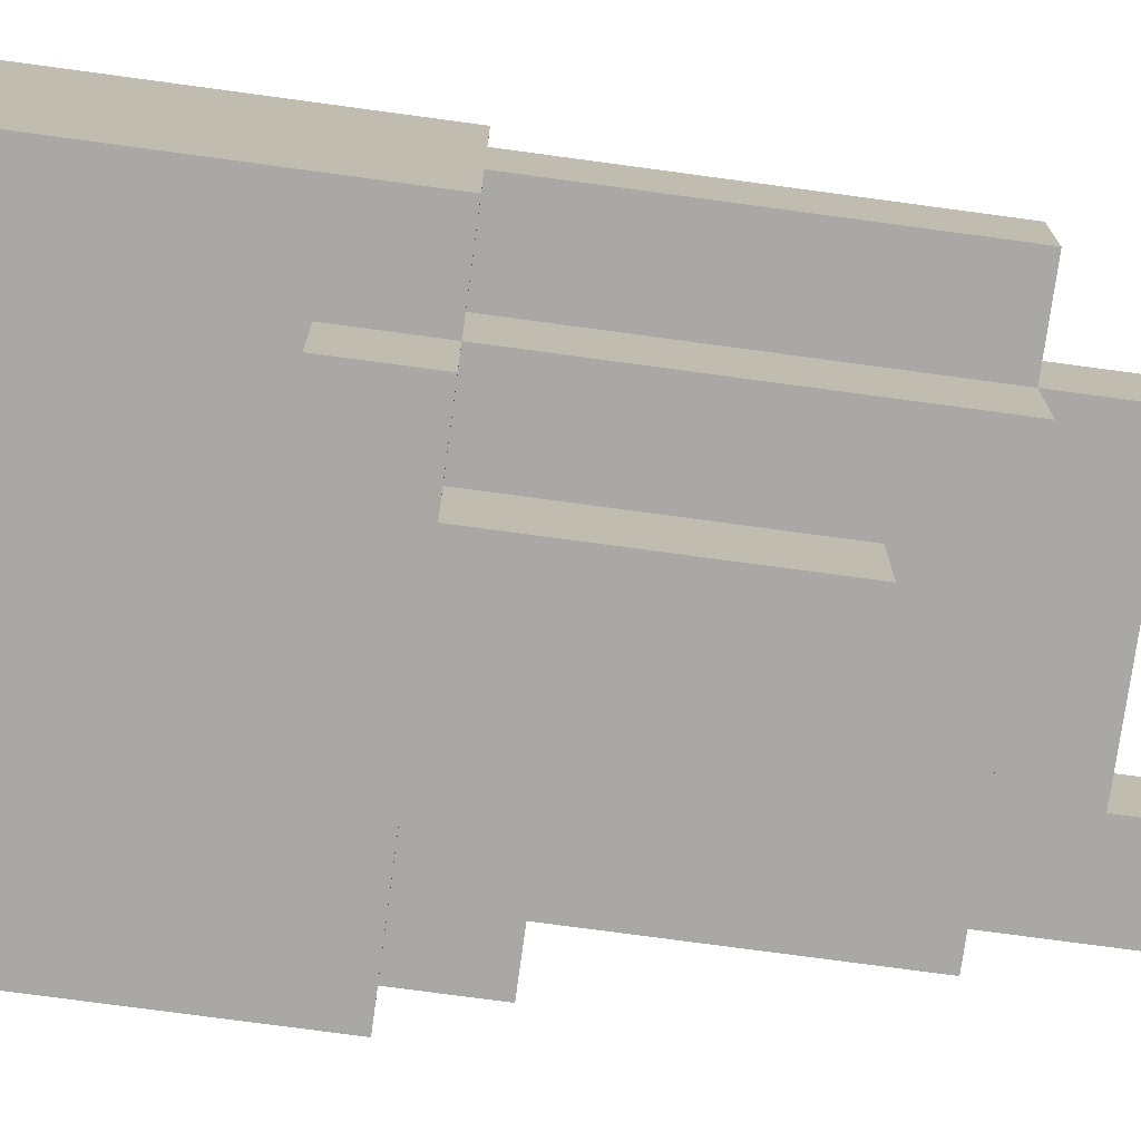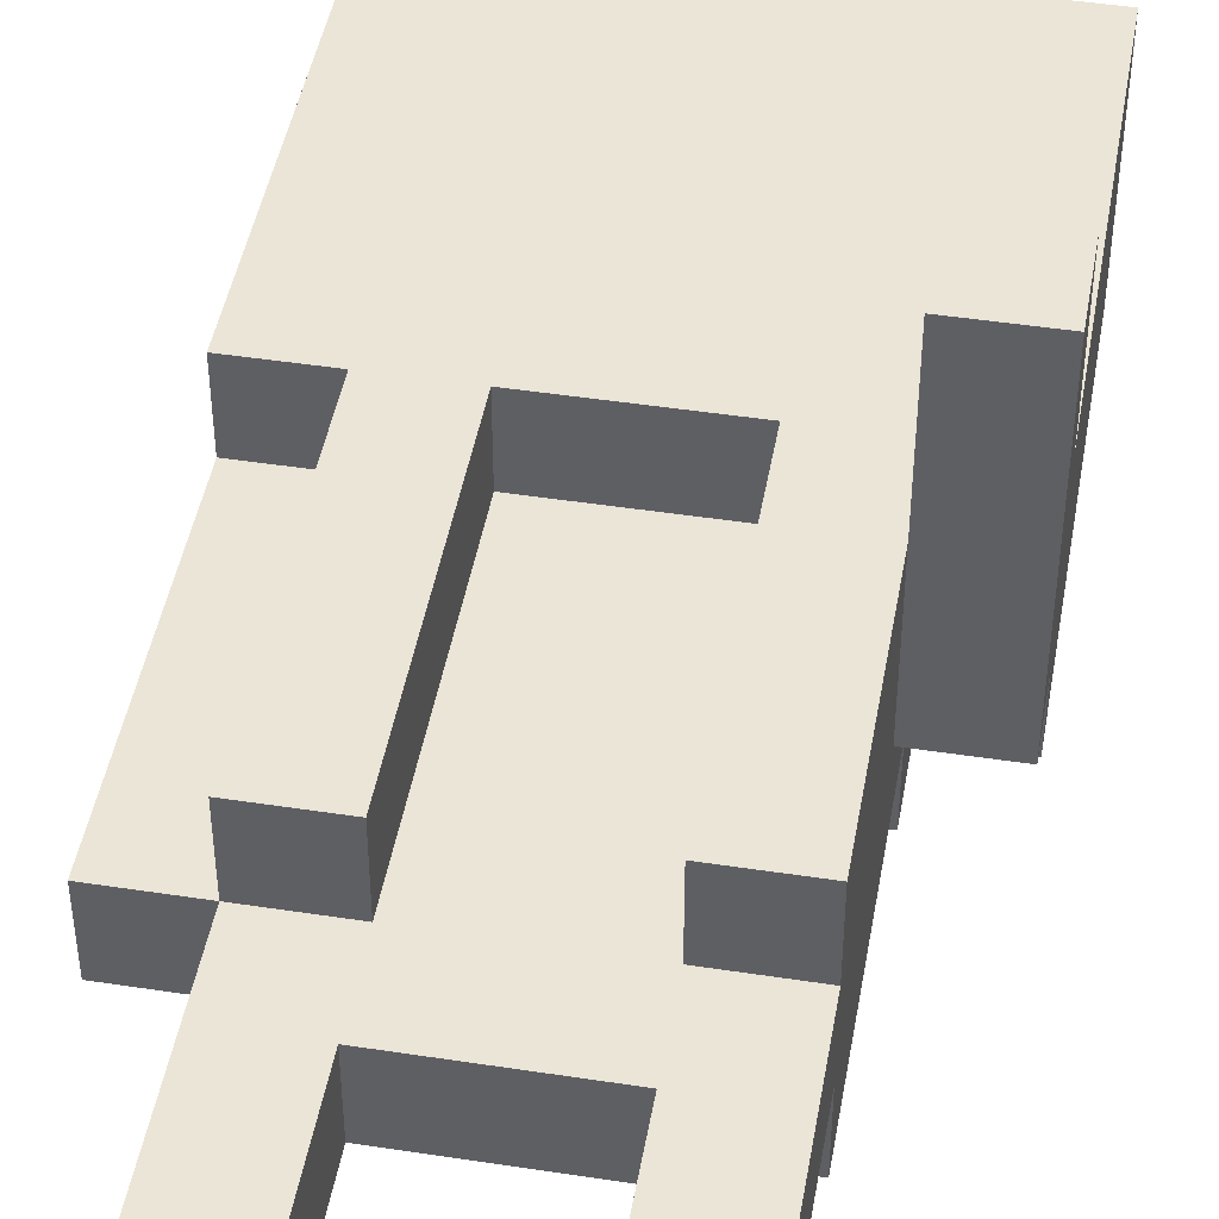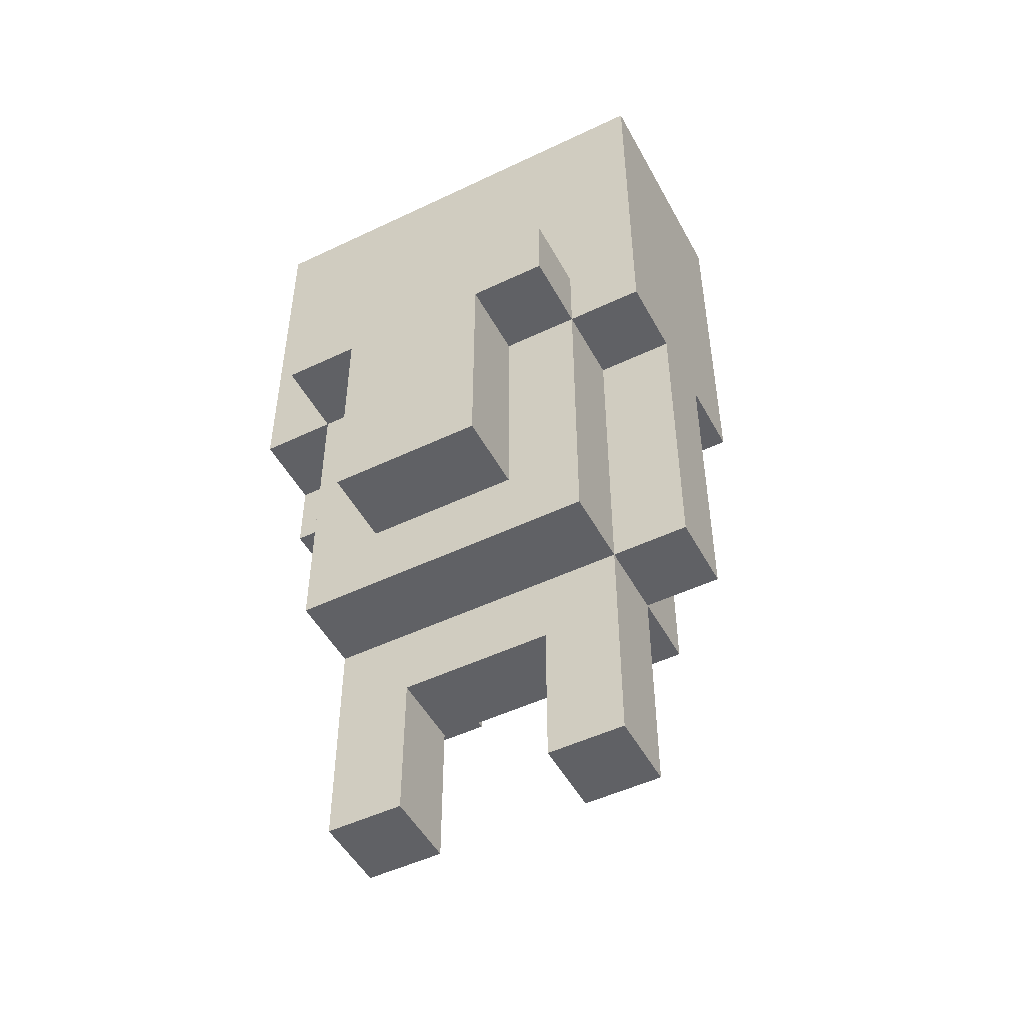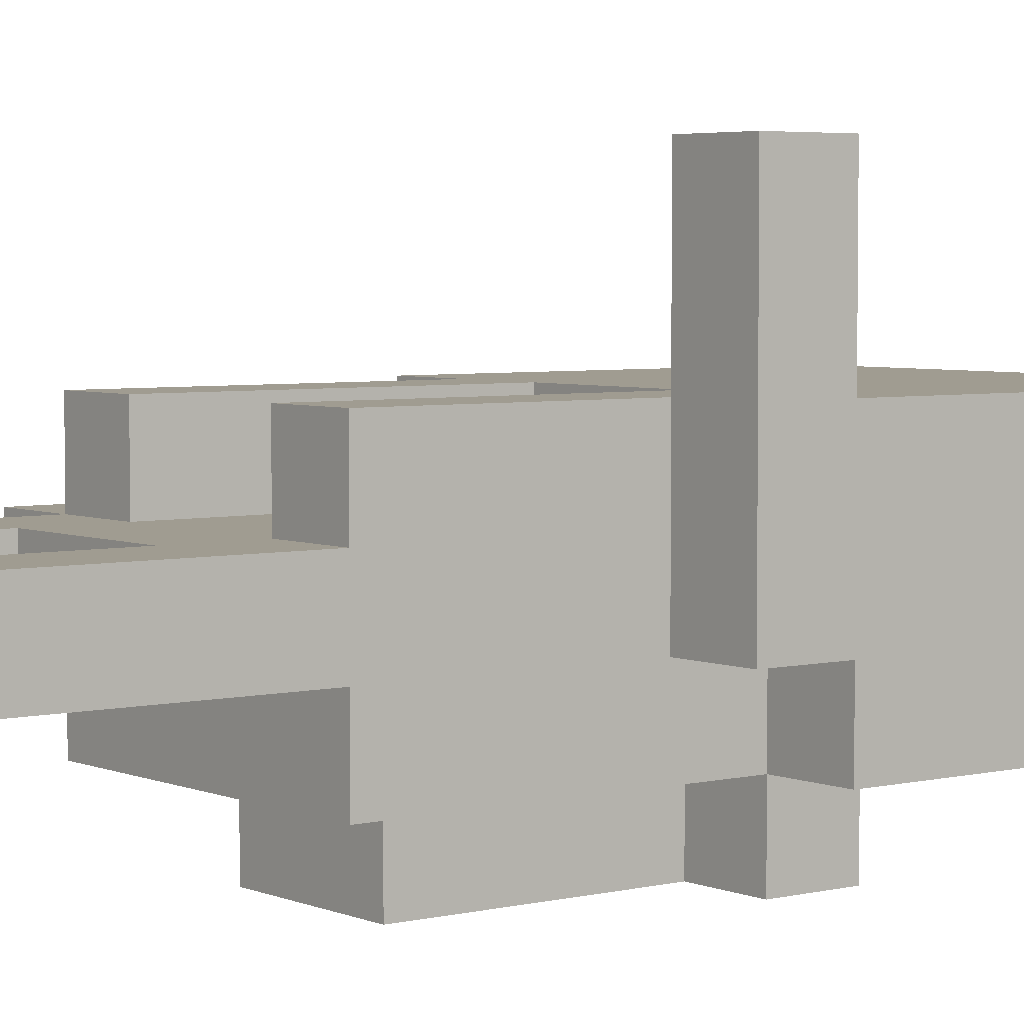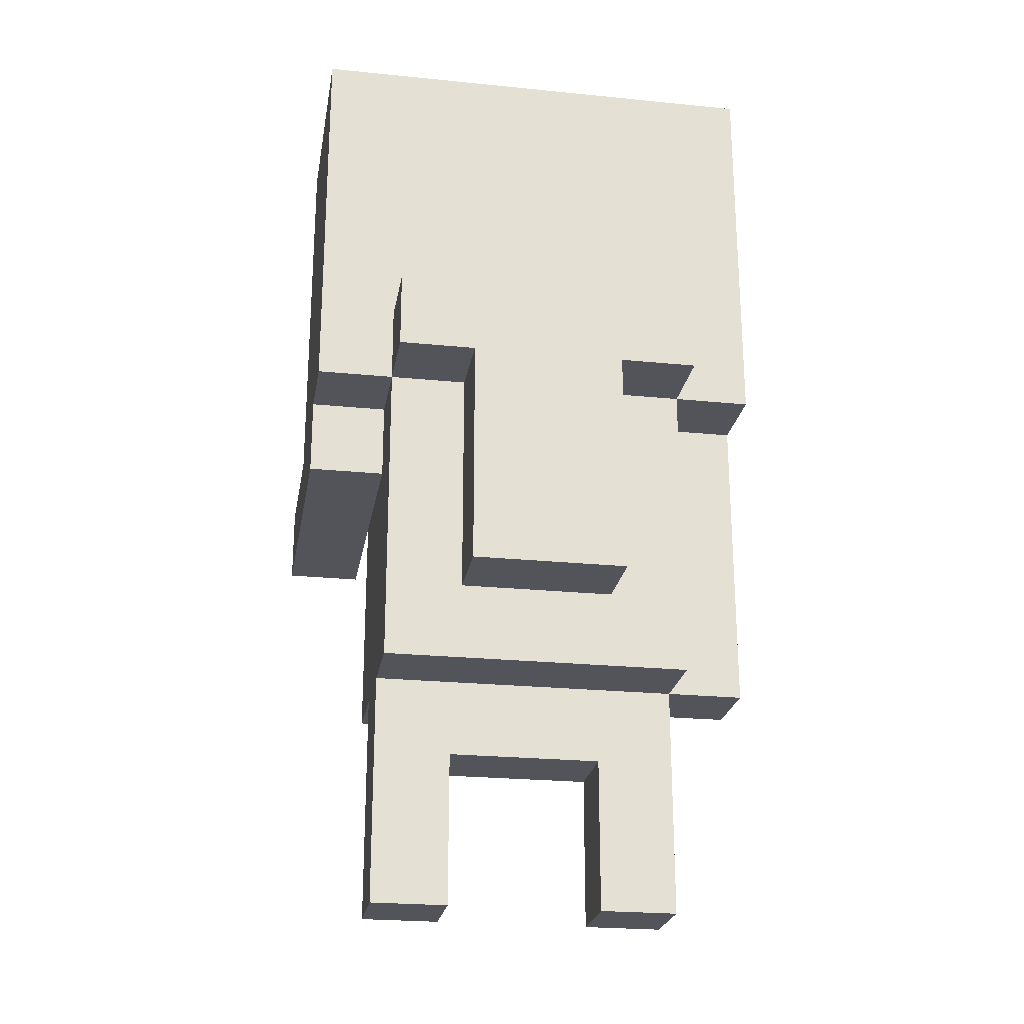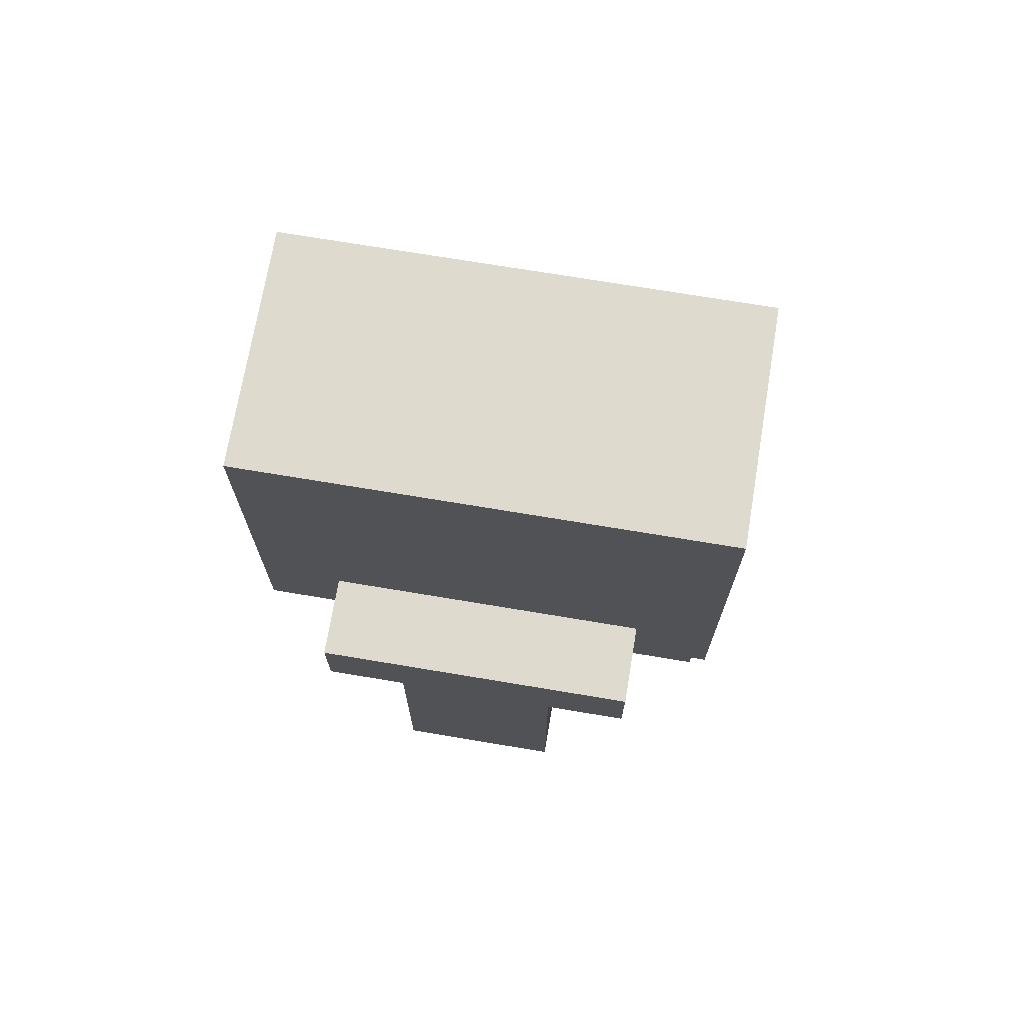
<metadata>
{"format":"obj","ext":"obj","renderer":"f3d","projection":"perspective","resolution":1024,"background":"white","views":[{"elev":-75.0,"azim":-97.7,"up":"+Z"},{"elev":45.6,"azim":10.0,"up":"+Z"},{"elev":-49.9,"azim":-152.3,"up":"+Y"},{"elev":4.3,"azim":52.5,"up":"+Z"},{"elev":-23.9,"azim":170.5,"up":"+Y"},{"elev":71.3,"azim":-170.5,"up":"+Y"}]}
</metadata>
<code>
v -3 3 -0
v -3 3 -1
v -3 6 -0
v -3 6 -1
v -3 7 1
v -3 7 -0
v -3 7 -1
v -3 7 -2
v -3 12 1
v -3 12 -2
v -2 0 -0
v -2 0 -1
v -2 1 -0
v -2 1 -1
v -2 3 1
v -2 3 -0
v -2 3 -1
v -2 3 -2
v -2 6 -0
v -2 6 -1
v -2 7 1
v -2 7 -0
v -2 7 -1
v -2 7 -2
v -2 7 -3
v -2 8 -2
v -2 8 -3
v -1 4 -2
v -1 4 -3
v -1 6 -2
v -1 6 -3
v -1 7 -2
v -1 7 -3
v 1 0 -0
v 1 0 -1
v 1 1 -0
v 1 1 -1
v 1 2 -0
v 1 2 -1
v 1 3 1
v 1 3 -0
v 1 4 -0
v 1 5 -0
v 1 6 -0
v 1 7 1
v 1 7 -0
v 2 6 3
v 2 6 1
v 2 7 3
v 2 7 1
v -1 0 -0
v -1 0 -1
v -1 1 -0
v -1 1 -1
v -1 2 -0
v -1 2 -1
v -1 3 1
v -1 3 -0
v -1 4 -0
v -1 5 -0
v -1 6 -0
v -1 7 1
v -1 7 -0
v 1 4 -2
v 1 4 -3
v 1 6 -2
v 1 6 -3
v 1 7 -2
v 1 7 -3
v 2 0 -0
v 2 0 -1
v 2 1 -0
v 2 1 -1
v 2 3 1
v 2 3 -0
v 2 3 -1
v 2 3 -2
v 2 6 1
v 2 6 -0
v 2 6 -1
v 2 7 -1
v 2 7 -2
v 2 7 -3
v 2 8 -2
v 2 8 -3
v 3 6 3
v 3 6 -0
v 3 6 -1
v 3 7 3
v 3 7 1
v 3 7 -0
v 3 7 -1
v 3 7 -2
v 3 12 1
v 3 12 -2
v 2 6 3
v 2 7 3
v 3 6 3
v 3 7 3
v -3 7 1
v -3 12 1
v -2 3 1
v -2 7 1
v -2 8 1
v -2 9 1
v -1 3 1
v -1 7 1
v -1 8 1
v -1 9 1
v 1 3 1
v 1 7 1
v 1 8 1
v 1 9 1
v 2 3 1
v 2 6 1
v 2 7 1
v 2 8 1
v 2 9 1
v 3 7 1
v 3 12 1
v -3 3 -0
v -3 6 -0
v -3 7 -0
v -2 0 -0
v -2 1 -0
v -2 3 -0
v -2 6 -0
v -2 7 -0
v -1 0 -0
v -1 1 -0
v -1 2 -0
v -1 3 -0
v -1 4 -0
v -1 5 -0
v -1 6 -0
v -1 7 -0
v 1 0 -0
v 1 1 -0
v 1 2 -0
v 1 3 -0
v 1 4 -0
v 1 5 -0
v 1 6 -0
v 1 7 -0
v 2 0 -0
v 2 1 -0
v 2 3 -0
v -3 3 -1
v -3 6 -1
v -3 7 -1
v -2 0 -1
v -2 1 -1
v -2 3 -1
v -2 6 -1
v -2 7 -1
v -1 0 -1
v -1 1 -1
v -1 2 -1
v 1 0 -1
v 1 1 -1
v 1 2 -1
v 2 0 -1
v 2 1 -1
v 2 3 -1
v 2 6 -1
v 2 7 -1
v 3 6 -1
v 3 7 -1
v -3 7 -2
v -3 12 -2
v -2 3 -2
v -2 7 -2
v -2 8 -2
v -1 4 -2
v -1 6 -2
v -1 7 -2
v 1 4 -2
v 1 6 -2
v 1 7 -2
v 2 3 -2
v 2 7 -2
v 2 8 -2
v 3 7 -2
v 3 12 -2
v -2 7 -3
v -2 8 -3
v -1 4 -3
v -1 6 -3
v -1 7 -3
v 1 4 -3
v 1 6 -3
v 1 7 -3
v 2 7 -3
v 2 8 -3
v -2 0 -0
v -1 0 -0
v 1 0 -0
v 2 0 -0
v -2 0 -1
v -1 0 -1
v 1 0 -1
v 2 0 -1
v -1 2 -0
v 1 2 -0
v -1 2 -1
v 1 2 -1
v -2 3 1
v -1 3 1
v 1 3 1
v 2 3 1
v -3 3 -0
v -2 3 -0
v -1 3 -0
v 1 3 -0
v 2 3 -0
v -3 3 -1
v -2 3 -1
v 2 3 -1
v -2 3 -2
v 2 3 -2
v -1 4 -2
v 1 4 -2
v -1 4 -3
v 1 4 -3
v 2 6 3
v 3 6 3
v 2 6 1
v 2 6 -0
v 3 6 -0
v 2 6 -1
v 3 6 -1
v -3 7 1
v -2 7 1
v -1 7 1
v 1 7 1
v -3 7 -0
v -2 7 -0
v -1 7 -0
v 1 7 -0
v -3 7 -1
v -2 7 -1
v 2 7 -1
v 3 7 -1
v -3 7 -2
v -2 7 -2
v -1 7 -2
v 1 7 -2
v 2 7 -2
v 3 7 -2
v -2 7 -3
v -1 7 -3
v 1 7 -3
v 2 7 -3
v 2 7 3
v 3 7 3
v 2 7 1
v 3 7 1
v -2 8 -2
v 2 8 -2
v -2 8 -3
v 2 8 -3
v -3 12 1
v 3 12 1
v -3 12 -2
v 3 12 -2
f 3 2 1
f 4 2 3
f 6 4 3
f 7 4 6
f 9 7 6
f 9 8 7
f 9 6 5
f 10 8 9
f 13 12 11
f 14 12 13
f 16 14 13
f 17 14 16
f 19 16 15
f 20 18 17
f 21 19 15
f 22 19 21
f 23 18 20
f 24 18 23
f 26 25 24
f 27 25 26
f 30 29 28
f 31 29 30
f 32 31 30
f 33 31 32
f 36 35 34
f 37 35 36
f 38 37 36
f 39 37 38
f 42 41 40
f 43 42 40
f 44 43 40
f 45 44 40
f 46 44 45
f 49 48 47
f 50 48 49
f 51 52 53
f 53 52 54
f 53 54 55
f 55 54 56
f 57 58 59
f 57 59 60
f 57 60 61
f 57 61 62
f 62 61 63
f 64 65 66
f 66 65 67
f 66 67 68
f 68 67 69
f 70 71 72
f 72 71 73
f 72 73 75
f 75 73 76
f 75 76 78
f 76 77 78
f 74 75 78
f 78 77 79
f 79 77 80
f 80 77 81
f 81 77 82
f 82 83 84
f 84 83 85
f 86 87 89
f 89 87 90
f 87 88 91
f 90 87 91
f 91 88 92
f 92 93 94
f 91 92 94
f 90 91 94
f 94 93 95
f 98 97 96
f 99 97 98
f 103 101 100
f 104 101 103
f 105 101 104
f 106 103 102
f 107 104 103
f 107 103 106
f 108 105 104
f 108 104 107
f 109 101 105
f 109 105 108
f 111 108 107
f 111 109 108
f 112 109 111
f 113 101 109
f 113 109 112
f 114 111 110
f 115 111 114
f 116 112 111
f 116 111 115
f 117 113 112
f 117 112 116
f 118 101 113
f 118 113 117
f 119 117 116
f 119 118 117
f 120 101 118
f 120 118 119
f 126 122 121
f 127 123 122
f 127 122 126
f 128 123 127
f 129 125 124
f 130 126 125
f 130 125 129
f 131 126 130
f 132 126 131
f 139 132 131
f 140 133 132
f 140 132 139
f 141 134 133
f 141 133 140
f 142 135 134
f 142 134 141
f 143 136 135
f 143 135 142
f 144 136 143
f 145 138 137
f 146 140 139
f 146 138 145
f 146 139 138
f 147 140 146
f 148 149 153
f 149 150 154
f 153 149 154
f 154 150 155
f 151 152 156
f 152 153 157
f 156 152 157
f 157 153 158
f 158 153 161
f 159 160 162
f 160 161 163
f 162 160 163
f 161 153 164
f 163 161 164
f 165 166 167
f 167 166 168
f 169 170 172
f 172 170 173
f 171 172 174
f 174 172 175
f 175 172 176
f 171 174 177
f 171 177 180
f 178 179 180
f 177 178 180
f 180 179 181
f 173 170 182
f 181 182 183
f 182 170 184
f 183 182 184
f 185 186 189
f 187 188 190
f 188 189 191
f 190 188 191
f 189 186 192
f 191 189 192
f 192 186 193
f 193 186 194
f 199 196 195
f 200 196 199
f 201 198 197
f 202 198 201
f 205 204 203
f 206 204 205
f 212 208 207
f 213 208 212
f 214 210 209
f 215 210 214
f 216 212 211
f 217 212 216
f 219 218 217
f 220 218 219
f 223 222 221
f 224 222 223
f 227 226 225
f 228 226 227
f 229 226 228
f 230 229 228
f 231 229 230
f 236 233 232
f 237 233 236
f 238 235 234
f 239 235 238
f 244 241 240
f 245 241 244
f 248 243 242
f 249 243 248
f 250 246 245
f 251 246 250
f 252 248 247
f 253 248 252
f 254 255 256
f 256 255 257
f 258 259 260
f 260 259 261
f 262 263 264
f 264 263 265

</code>
